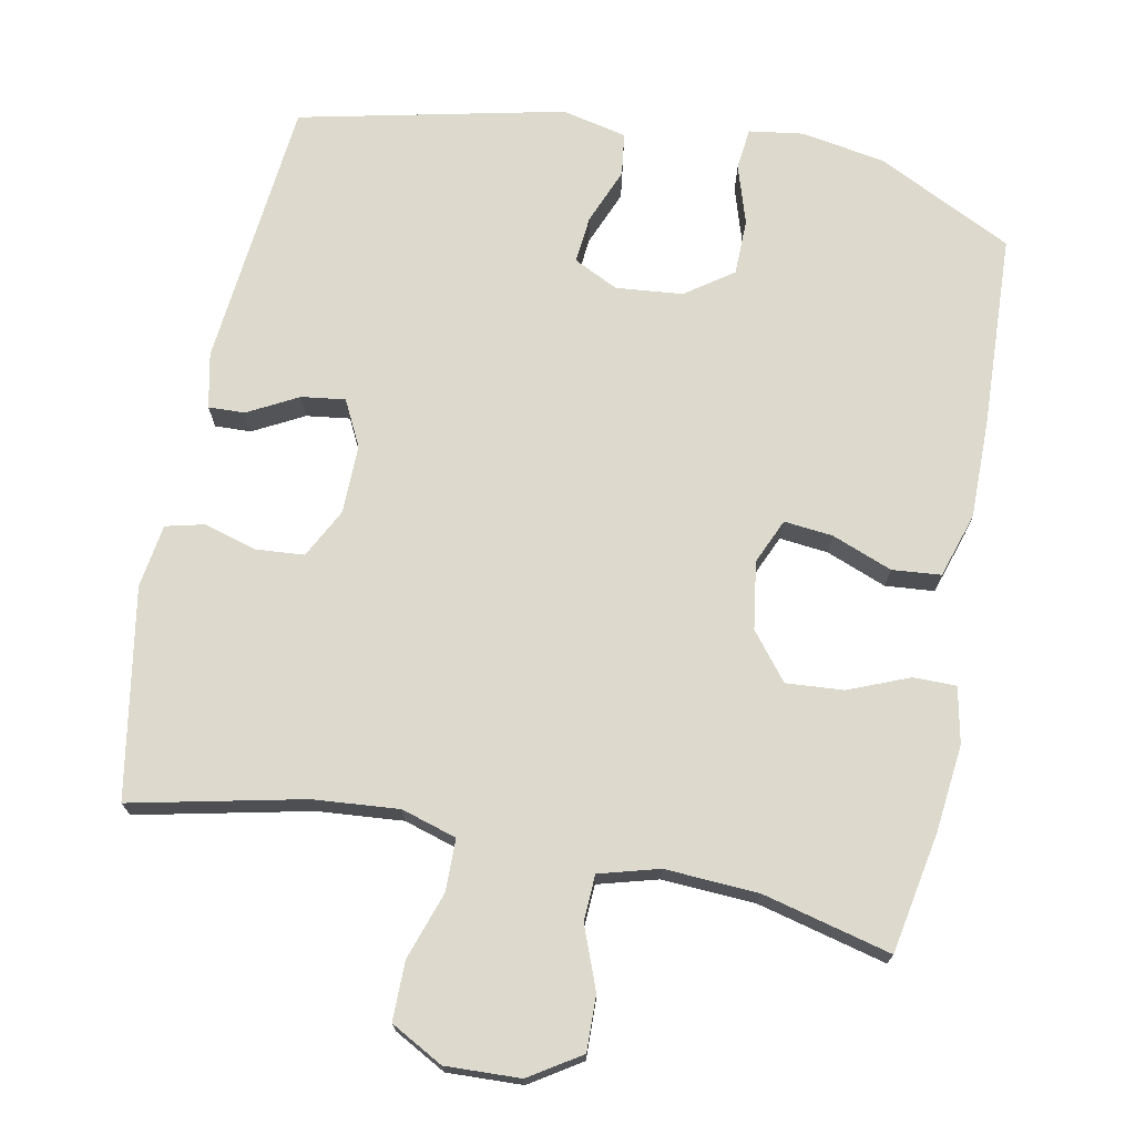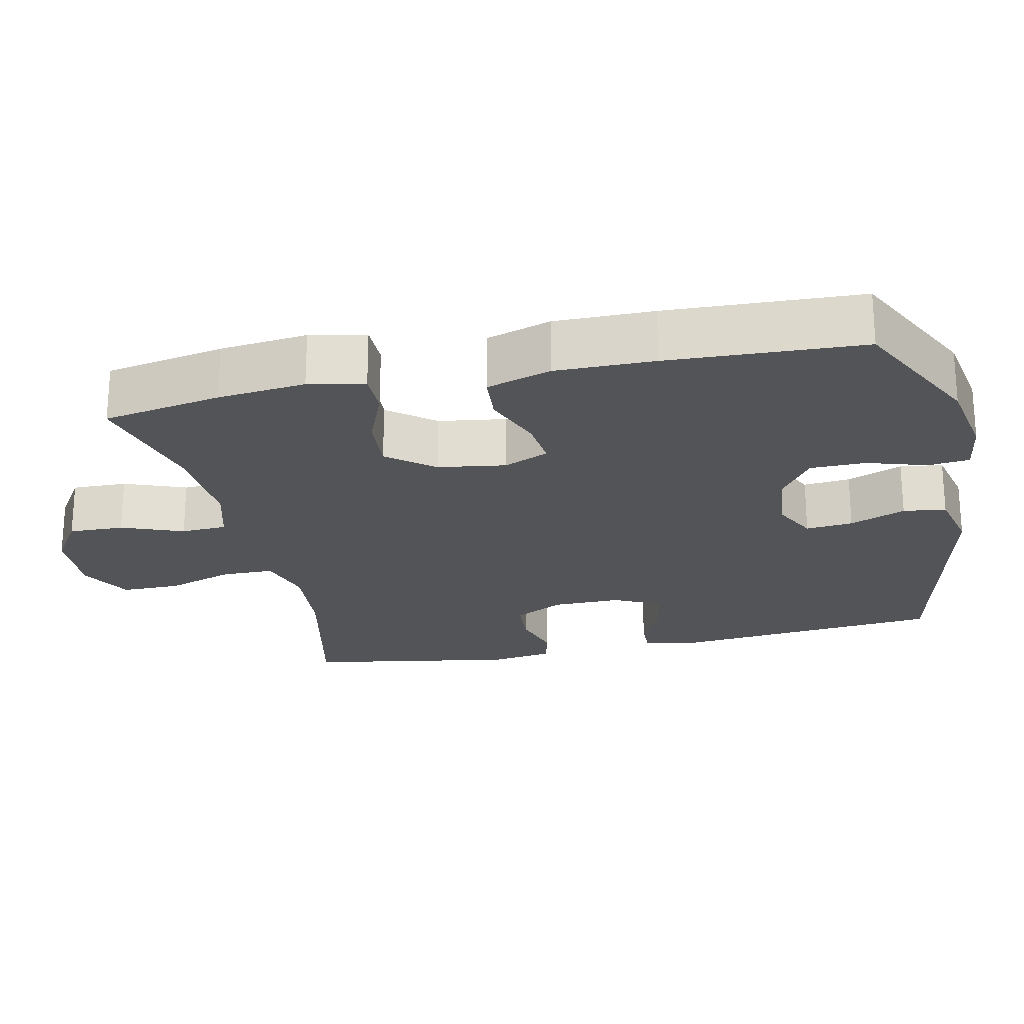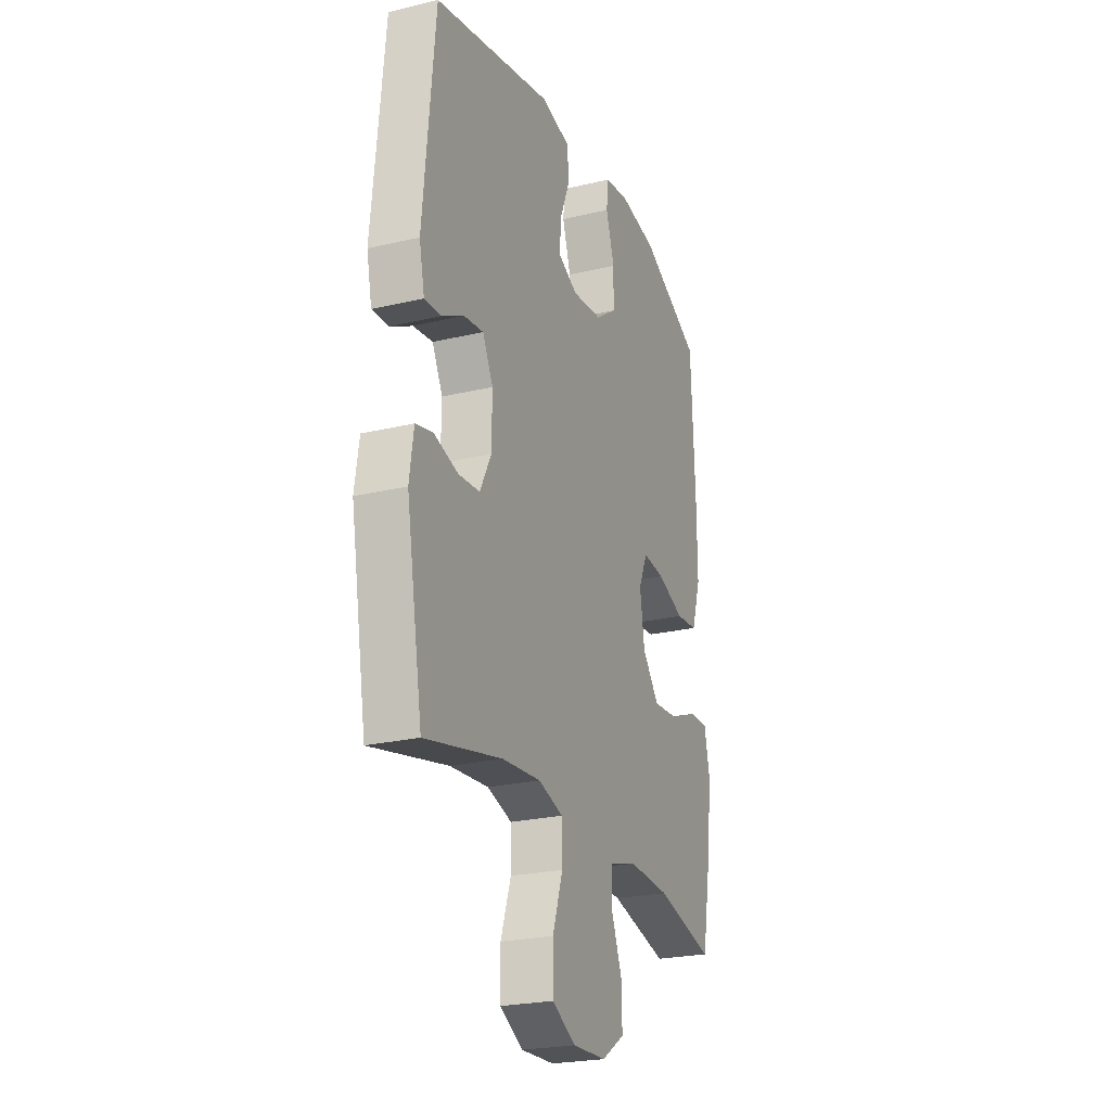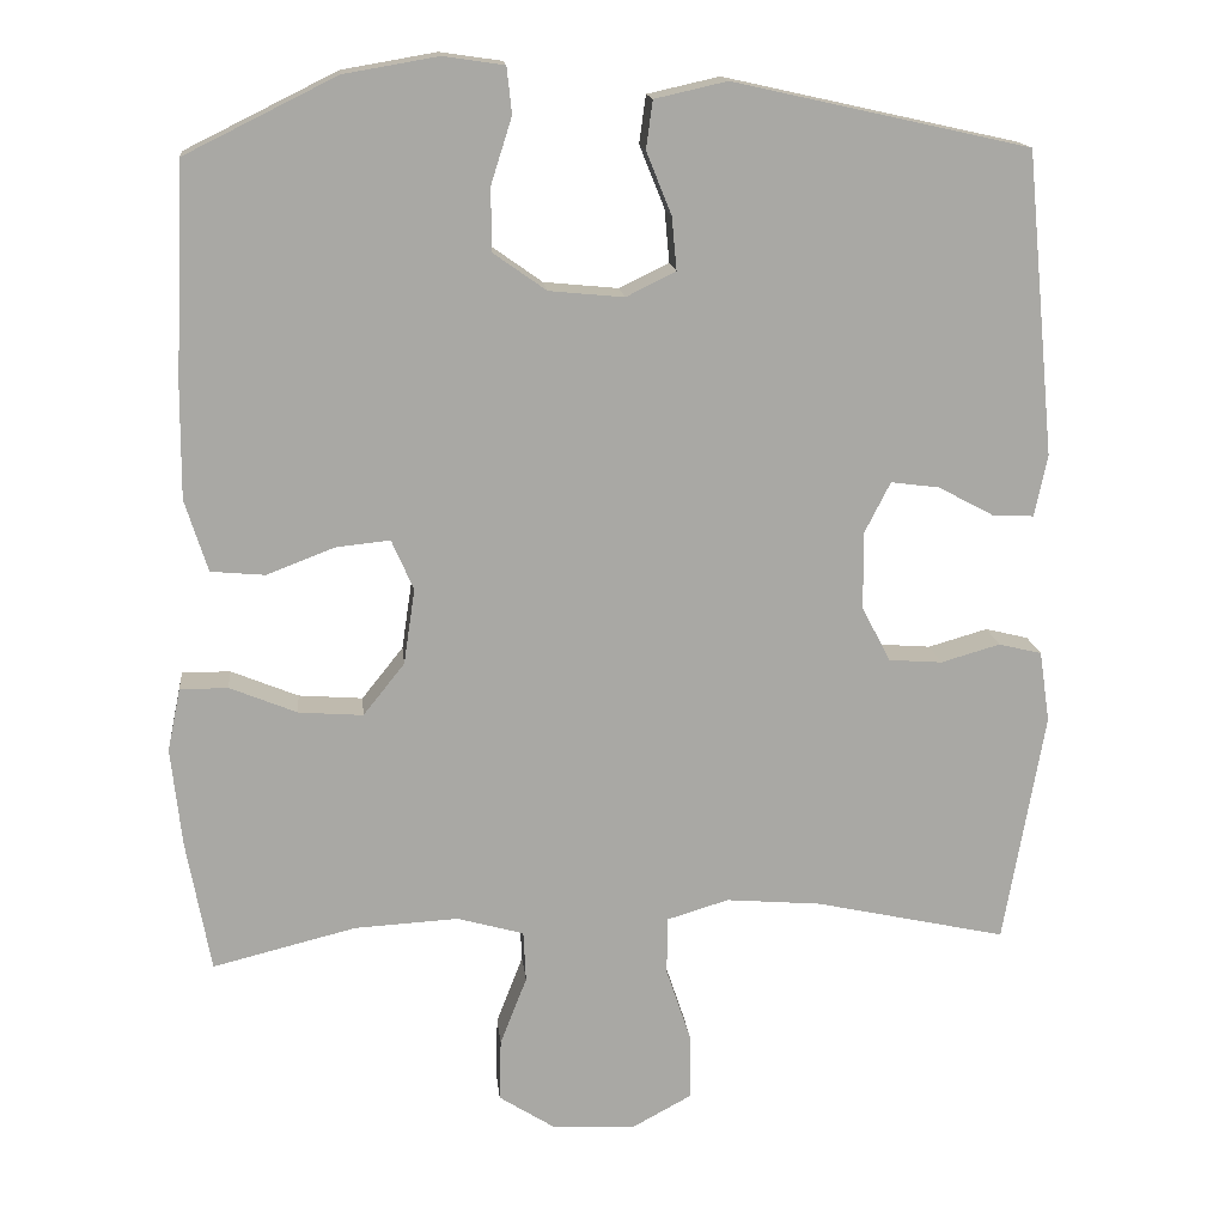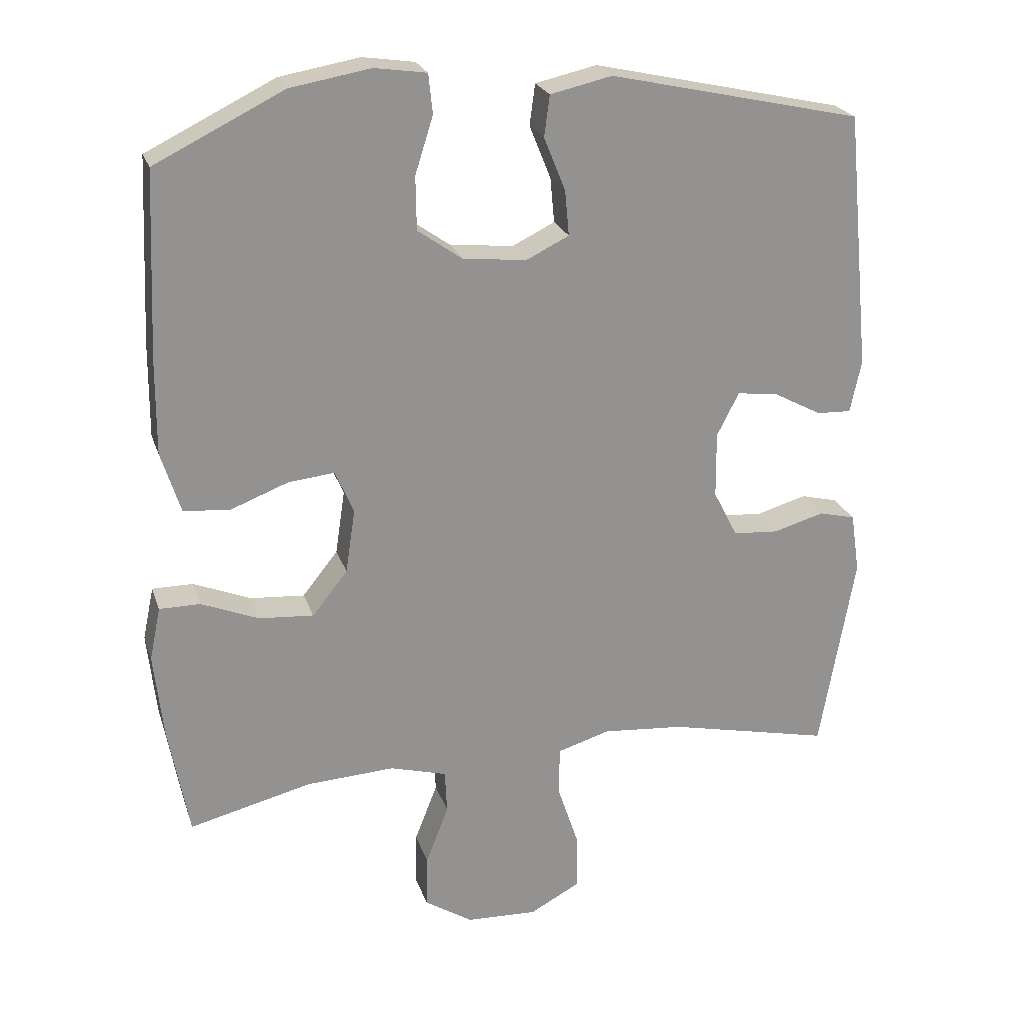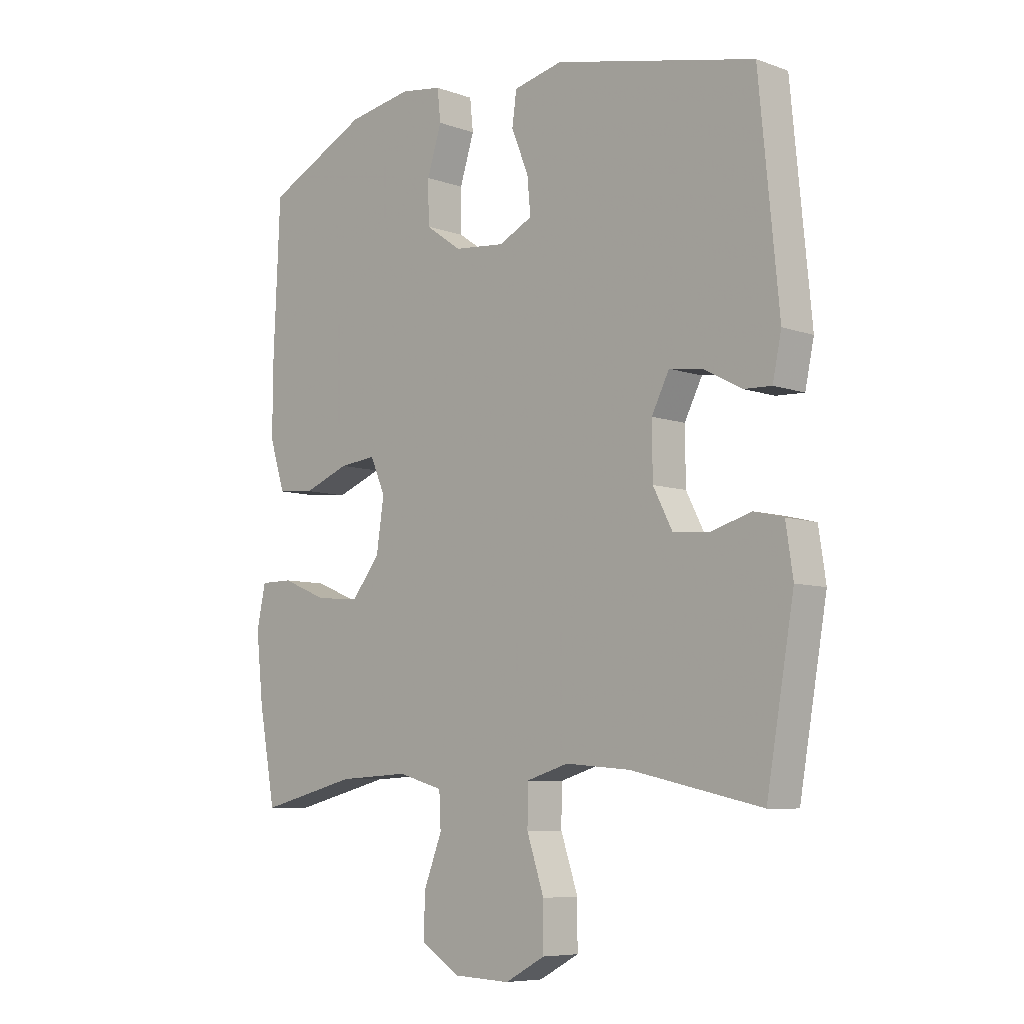
<metadata>
{"format":"obj","ext":"obj","renderer":"f3d","projection":"perspective","resolution":1024,"background":"white","views":[{"elev":71.9,"azim":-168.8,"up":"+Y"},{"elev":-22.8,"azim":-77.6,"up":"+Y"},{"elev":-24.0,"azim":111.6,"up":"+Z"},{"elev":15.5,"azim":-6.0,"up":"+Z"},{"elev":23.4,"azim":-16.1,"up":"+Z"},{"elev":-7.3,"azim":44.7,"up":"+Z"}]}
</metadata>
<code>
v -0.5 0.07 -0.5
v -0.53 0.07 -0.336
v -0.543 0.07 -0.215
v -0.527 0.07 -0.138
v -0.468 0.07 -0.138
v -0.385 0.07 -0.172
v -0.306 0.07 -0.178
v -0.255 0.07 -0.114
v -0.241 0.07 -0.021
v -0.268 0.07 0.041
v -0.335 0.07 0.034
v -0.418 0.07 0.002
v -0.485 0.07 0.008
v -0.513 0.07 0.097
v -0.512 0.07 0.233
v -0.5 0.07 0.5
v -0.314 0.07 0.592
v -0.198 0.07 0.612
v -0.123 0.07 0.601
v -0.117 0.07 0.544
v -0.143 0.07 0.462
v -0.142 0.07 0.385
v -0.077 0.07 0.339
v 0.015 0.07 0.33
v 0.076 0.07 0.36
v 0.07 0.07 0.425
v 0.039 0.07 0.502
v 0.047 0.07 0.561
v 0.136 0.07 0.581
v 0.5 0.07 0.5
v 0.536 0.07 0.127
v 0.52 0.07 0.051
v 0.47 0.07 0.053
v 0.401 0.07 0.09
v 0.341 0.07 0.098
v 0.309 0.07 0.035
v 0.31 0.07 -0.06
v 0.345 0.07 -0.128
v 0.411 0.07 -0.133
v 0.484 0.07 -0.112
v 0.537 0.07 -0.125
v 0.55 0.07 -0.212
v 0.5 0.07 -0.5
v 0.264 0.07 -0.448
v 0.146 0.07 -0.438
v 0.07 0.07 -0.461
v 0.069 0.07 -0.532
v 0.1 0.07 -0.625
v 0.1 0.07 -0.706
v 0.028 0.07 -0.745
v -0.075 0.07 -0.741
v -0.145 0.07 -0.696
v -0.143 0.07 -0.62
v -0.11 0.07 -0.535
v -0.113 0.07 -0.472
v -0.195 0.07 -0.449
v -0.323 0.07 -0.456
v -0.5 0 -0.5
v -0.53 0 -0.336
v -0.543 0 -0.215
v -0.527 0 -0.138
v -0.468 0 -0.138
v -0.385 0 -0.172
v -0.306 0 -0.178
v -0.255 0 -0.114
v -0.241 0 -0.021
v -0.268 0 0.041
v -0.335 0 0.034
v -0.418 0 0.002
v -0.485 0 0.008
v -0.513 0 0.097
v -0.512 0 0.233
v -0.5 0 0.5
v -0.314 0 0.592
v -0.198 0 0.612
v -0.123 0 0.601
v -0.117 0 0.544
v -0.143 0 0.462
v -0.142 0 0.385
v -0.077 0 0.339
v 0.015 0 0.33
v 0.076 0 0.36
v 0.07 0 0.425
v 0.039 0 0.502
v 0.047 0 0.561
v 0.136 0 0.581
v 0.5 0 0.5
v 0.536 0 0.127
v 0.52 0 0.051
v 0.47 0 0.053
v 0.401 0 0.09
v 0.341 0 0.098
v 0.309 0 0.035
v 0.31 0 -0.06
v 0.345 0 -0.128
v 0.411 0 -0.133
v 0.484 0 -0.112
v 0.537 0 -0.125
v 0.55 0 -0.212
v 0.5 0 -0.5
v 0.264 0 -0.448
v 0.146 0 -0.438
v 0.07 0 -0.461
v 0.069 0 -0.532
v 0.1 0 -0.625
v 0.1 0 -0.706
v 0.028 0 -0.745
v -0.075 0 -0.741
v -0.145 0 -0.696
v -0.143 0 -0.62
v -0.11 0 -0.535
v -0.113 0 -0.472
v -0.195 0 -0.449
v -0.323 0 -0.456
f 51 52 53 54
f 51 54 55
f 50 51 55
f 47 48 49 50
f 46 47 50 55
f 45 46 55 56
f 41 42 43 44
f 39 40 41 44
f 38 39 44 45
f 37 38 45 56
f 31 32 33 34
f 31 34 35
f 30 31 35
f 29 30 35 36
f 26 27 28 29
f 25 26 29 36
f 18 19 20 21
f 18 21 22
f 17 18 22
f 16 17 22
f 15 16 22 23
f 11 12 13 14
f 10 11 14 15
f 3 4 5 6
f 3 6 7
f 57 1 2 3
f 57 3 7
f 56 57 7 8
f 37 56 8 9
f 24 25 36 37
f 24 37 9 10
f 10 15 23 24
f 111 110 109 108
f 112 111 108
f 112 108 107
f 107 106 105 104
f 112 107 104 103
f 113 112 103 102
f 101 100 99 98
f 101 98 97 96
f 102 101 96 95
f 113 102 95 94
f 91 90 89 88
f 92 91 88
f 92 88 87
f 93 92 87 86
f 86 85 84 83
f 93 86 83 82
f 78 77 76 75
f 79 78 75
f 79 75 74
f 79 74 73
f 80 79 73 72
f 71 70 69 68
f 72 71 68 67
f 63 62 61 60
f 64 63 60
f 60 59 58 114
f 64 60 114
f 65 64 114 113
f 66 65 113 94
f 94 93 82 81
f 67 66 94 81
f 81 80 72 67
f 1 58 59 2
f 2 59 60 3
f 3 60 61 4
f 4 61 62 5
f 5 62 63 6
f 6 63 64 7
f 7 64 65 8
f 8 65 66 9
f 9 66 67 10
f 10 67 68 11
f 11 68 69 12
f 12 69 70 13
f 13 70 71 14
f 14 71 72 15
f 15 72 73 16
f 16 73 74 17
f 17 74 75 18
f 18 75 76 19
f 19 76 77 20
f 20 77 78 21
f 21 78 79 22
f 22 79 80 23
f 23 80 81 24
f 24 81 82 25
f 25 82 83 26
f 26 83 84 27
f 27 84 85 28
f 28 85 86 29
f 29 86 87 30
f 30 87 88 31
f 31 88 89 32
f 32 89 90 33
f 33 90 91 34
f 34 91 92 35
f 35 92 93 36
f 36 93 94 37
f 37 94 95 38
f 38 95 96 39
f 39 96 97 40
f 40 97 98 41
f 41 98 99 42
f 42 99 100 43
f 43 100 101 44
f 44 101 102 45
f 45 102 103 46
f 46 103 104 47
f 47 104 105 48
f 48 105 106 49
f 49 106 107 50
f 50 107 108 51
f 51 108 109 52
f 52 109 110 53
f 53 110 111 54
f 54 111 112 55
f 55 112 113 56
f 56 113 114 57
f 57 114 58 1

</code>
